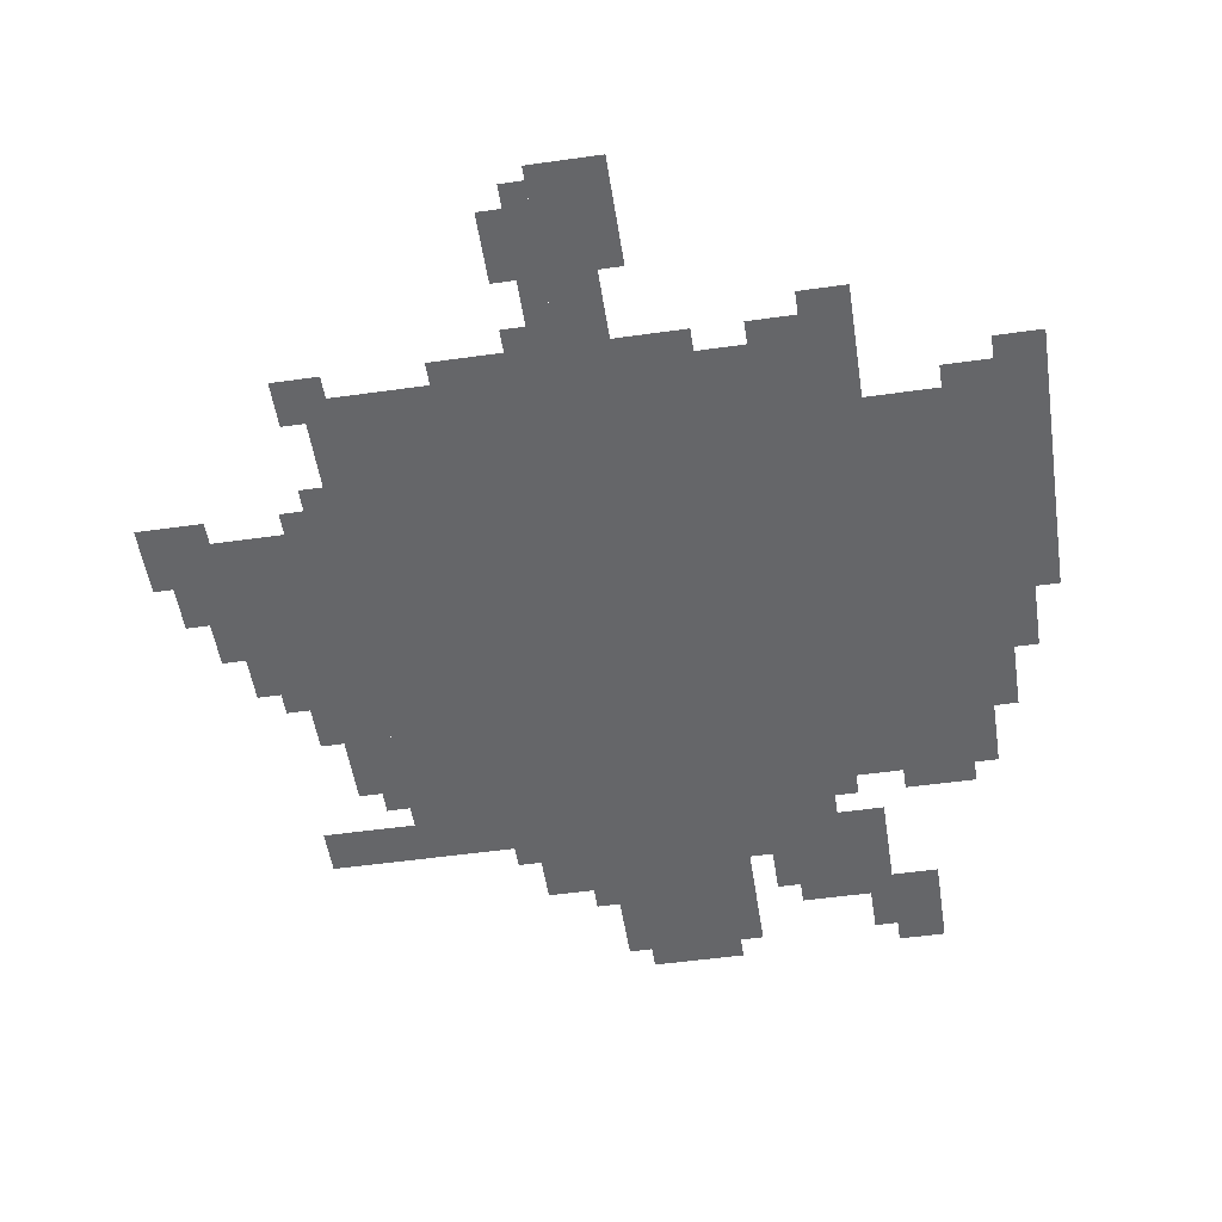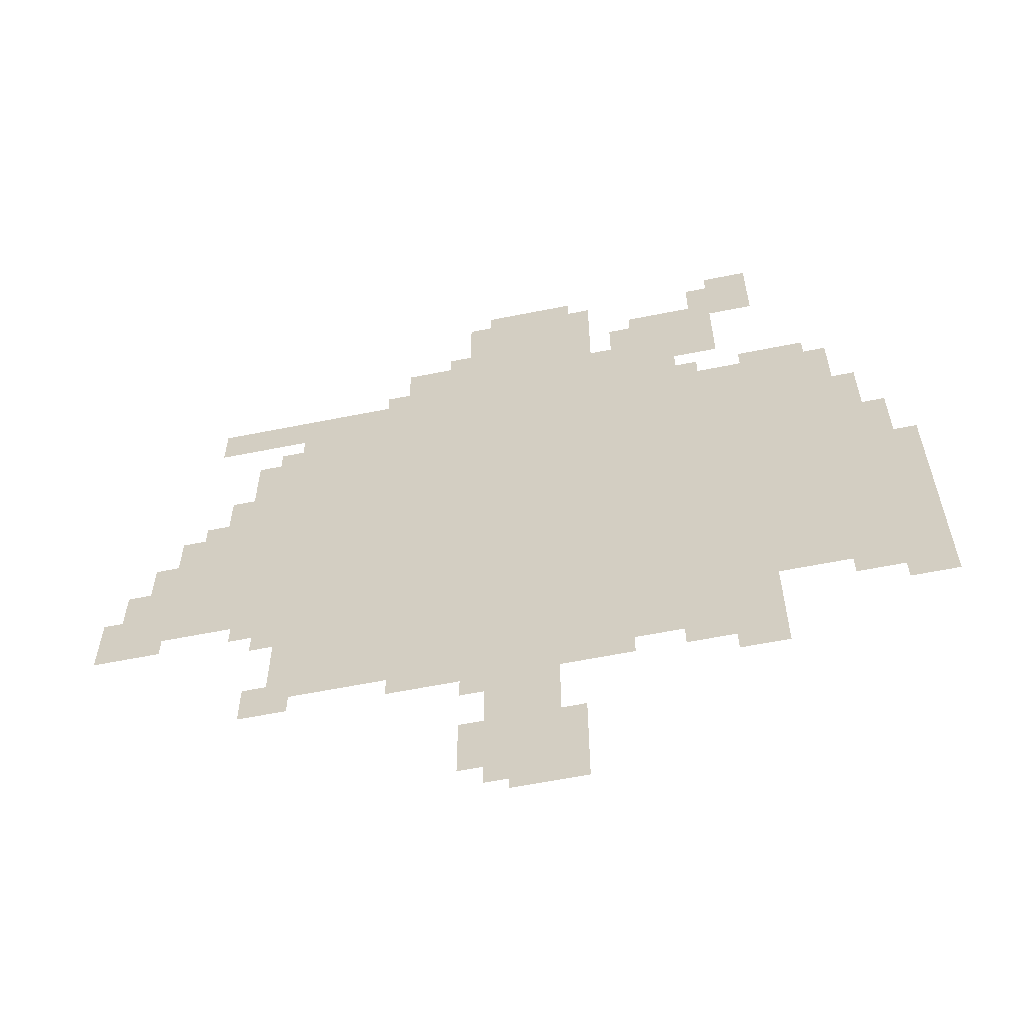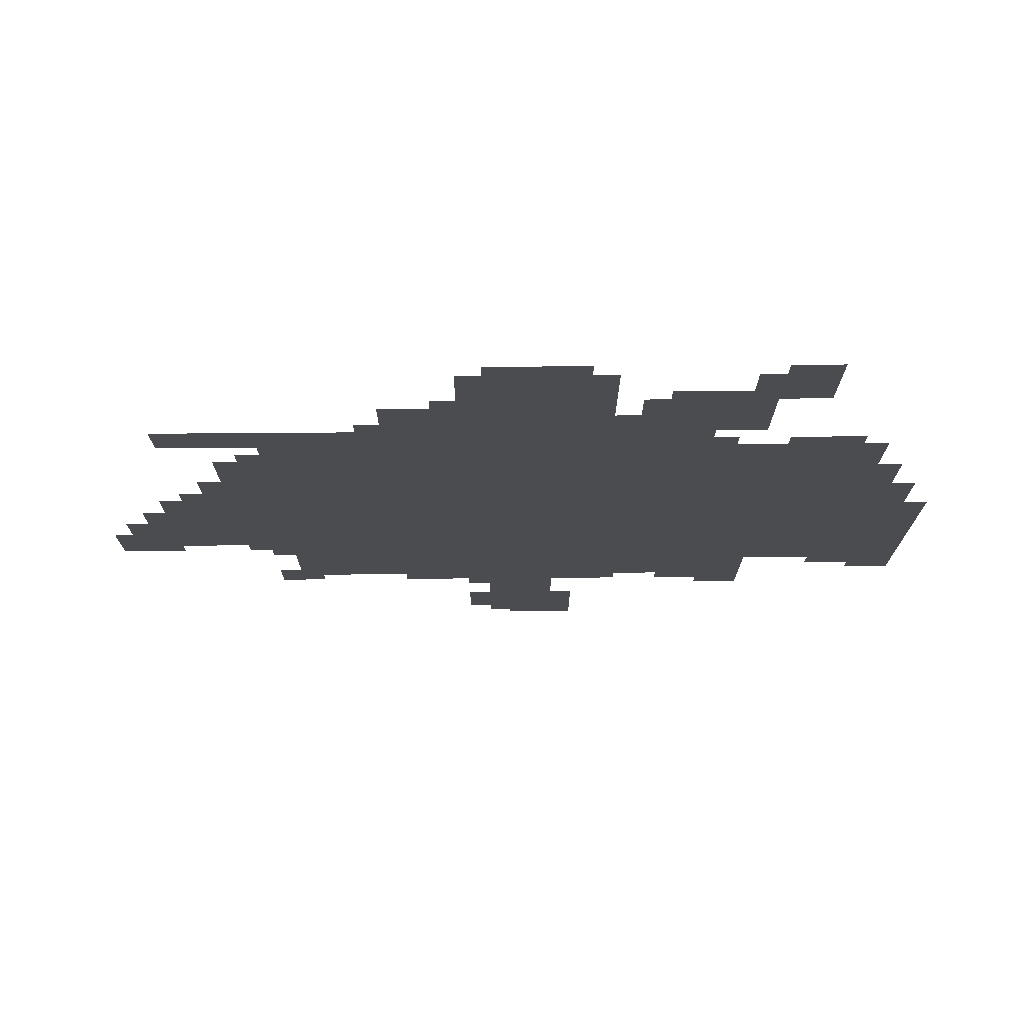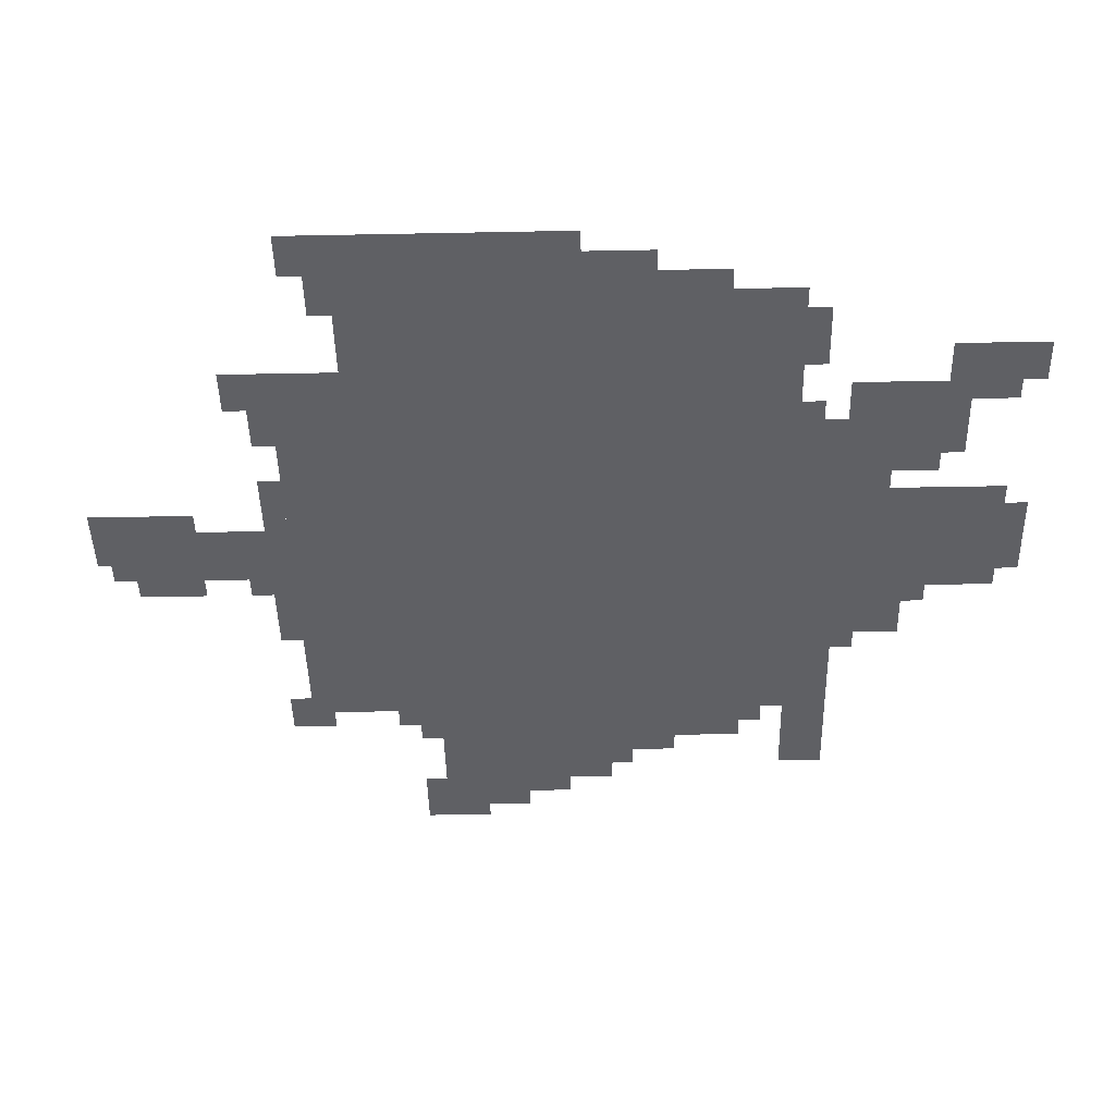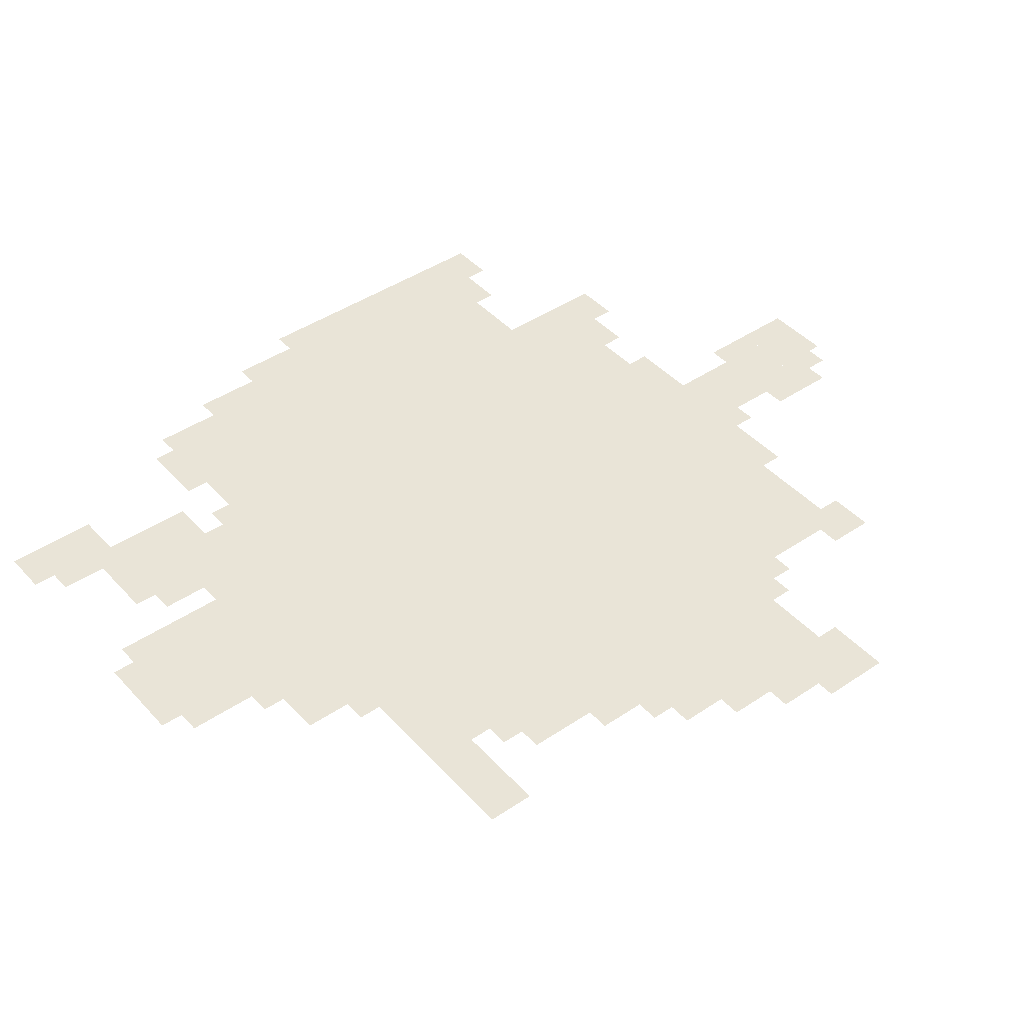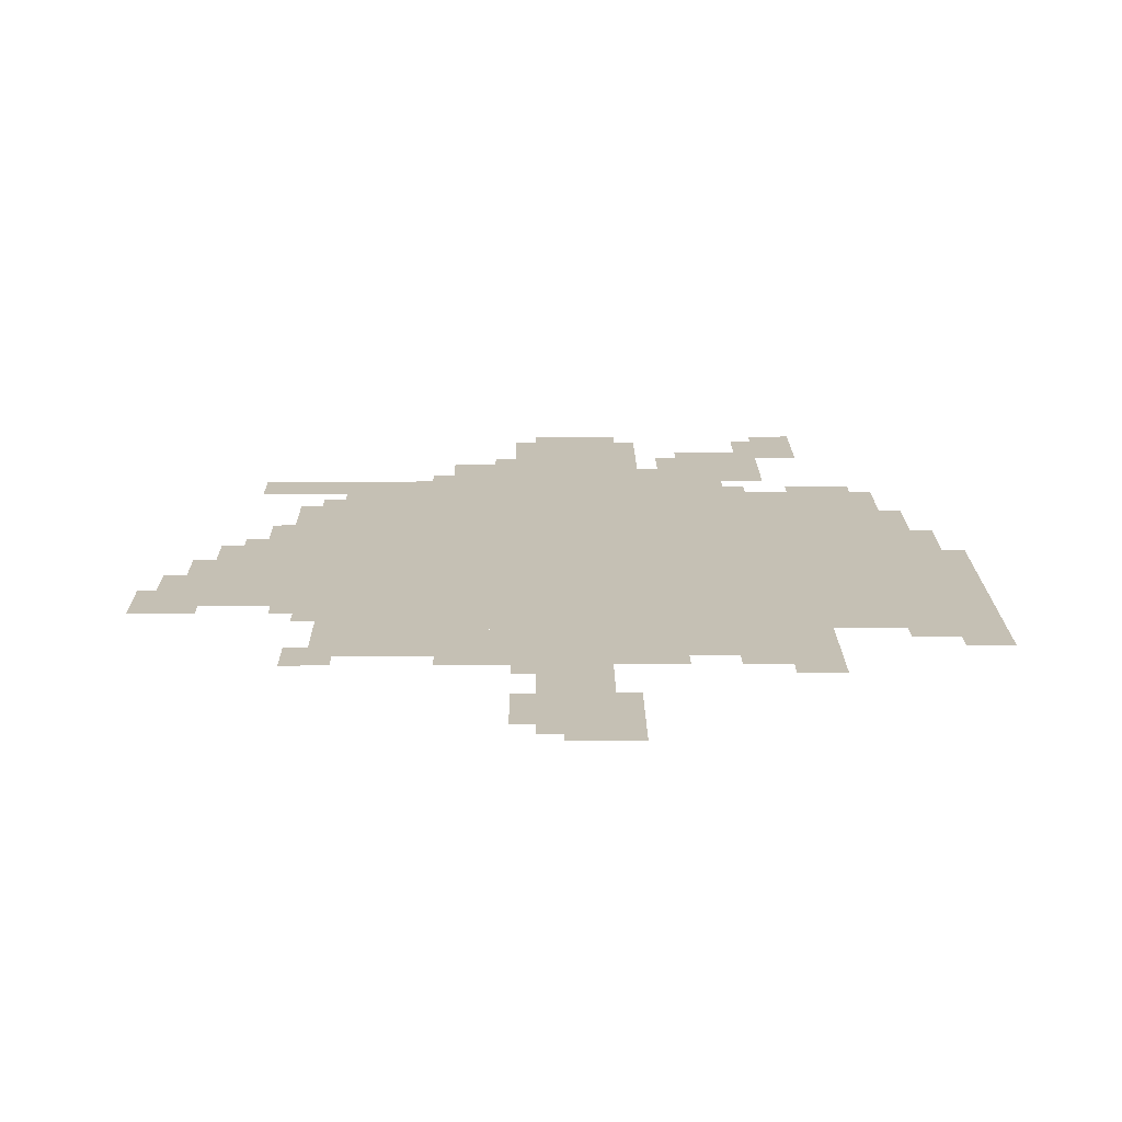
<metadata>
{"format":"obj","ext":"obj","renderer":"f3d","projection":"perspective","resolution":1024,"background":"white","views":[{"elev":-51.8,"azim":8.7,"up":"+Z"},{"elev":-60.5,"azim":11.6,"up":"+Y"},{"elev":75.3,"azim":-0.4,"up":"+Y"},{"elev":-44.8,"azim":91.3,"up":"+Z"},{"elev":43.3,"azim":-128.6,"up":"+Z"},{"elev":18.4,"azim":-0.6,"up":"+Z"}]}
</metadata>
<code>
g biaoyu-mesh
v -96 371 0
v -96 979 0
v -512 979 0
v -512 371 0
v -512 371 0
v -512 979 0
v -896 979 0
v -896 371 0
v -448 979 0
v -448 1267 0
v -640 1267 0
v -640 979 0
v -896 467 0
v -896 723 0
v -1056 723 0
v -1056 467 0
v -224 275 0
v -224 371 0
v -576 371 0
v -576 275 0
v -576 275 0
v -576 371 0
v -896 371 0
v -896 275 0
v -256 1043 0
v -256 1203 0
v -384 1203 0
v -384 1043 0
v 0 499 0
v 0 691 0
v -96 691 0
v -96 499 0
v 0 339 0
v 0 499 0
v -96 499 0
v -96 339 0
v -640 979 0
v -640 1043 0
v -832 1043 0
v -832 979 0
v -832 979 0
v -832 1043 0
v -1024 1043 0
v -1024 979 0
v -512 115 0
v -512 275 0
v -576 275 0
v -576 115 0
v -640 1043 0
v -640 1139 0
v -736 1139 0
v -736 1043 0
v -512 0 0
v -512 115 0
v -576 115 0
v -576 0 0
v -192 1171 0
v -192 1299 0
v -256 1299 0
v -256 1171 0
v -384 979 0
v -384 1107 0
v -448 1107 0
v -448 979 0
v -896 819 0
v -896 915 0
v -960 915 0
v -960 819 0
v -1056 499 0
v -1056 595 0
v -1120 595 0
v -1120 499 0
v -896 723 0
v -896 819 0
v -960 819 0
v -960 723 0
v -320 979 0
v -320 1043 0
v -384 1043 0
v -384 979 0
v -224 211 0
v -224 275 0
v -288 275 0
v -288 211 0
v -576 19 0
v -576 147 0
v -608 147 0
v -608 19 0
v -576 147 0
v -576 275 0
v -608 275 0
v -608 147 0
v -1056 435 0
v -1056 499 0
v -1120 499 0
v -1120 435 0
v -64 787 0
v -64 883 0
v -96 883 0
v -96 787 0
v -64 691 0
v -64 787 0
v -96 787 0
v -96 691 0
v -480 51 0
v -480 147 0
v -512 147 0
v -512 51 0
v -384 1107 0
v -384 1171 0
v -416 1171 0
v -416 1107 0
v -256 1203 0
v -256 1267 0
v -288 1267 0
v -288 1203 0
v -416 243 0
v -416 275 0
v -480 275 0
v -480 243 0
v -608 83 0
v -608 147 0
v -640 147 0
v -640 83 0
v -1120 467 0
v -1120 531 0
v -1146 531 0
v -1146 467 0
v -896 243 0
v -896 307 0
v -928 307 0
v -928 243 0
v -288 243 0
v -288 275 0
v -352 275 0
v -352 243 0
v 0 307 0
v 0 339 0
v -64 339 0
v -64 307 0
v -1056 595 0
v -1056 659 0
v -1088 659 0
v -1088 595 0
v -896 403 0
v -896 467 0
v -928 467 0
v -928 403 0
v -608 243 0
v -608 275 0
v -672 275 0
v -672 243 0
v -960 755 0
v -960 819 0
v -992 819 0
v -992 755 0
v -672 243 0
v -672 275 0
v -736 275 0
v -736 243 0
v -128 979 0
v -128 1011 0
v -192 1011 0
v -192 979 0
v -480 1267 0
v -480 1299 0
v -544 1299 0
v -544 1267 0
v -544 1267 0
v -544 1299 0
v -608 1299 0
v -608 1267 0
v -32 723 0
v -32 787 0
v -64 787 0
v -64 723 0
v -480 0 0
v -480 51 0
v -512 51 0
v -512 0 0
v -288 979 0
v -288 1011 0
v -320 1011 0
v -320 979 0
v -896 915 0
v -896 947 0
v -928 947 0
v -928 915 0
v -864 243 0
v -864 275 0
v -896 275 0
v -896 243 0
v -608 211 0
v -608 243 0
v -640 243 0
v -640 211 0
v -96 339 0
v -96 371 0
v -128 371 0
v -128 339 0
v -992 723 0
v -992 755 0
v -1024 755 0
v -1024 723 0
v -928 435 0
v -928 467 0
v -960 467 0
v -960 435 0
v -736 1043 0
v -736 1075 0
v -768 1075 0
v -768 1043 0
v -480 243 0
v -480 275 0
v -512 275 0
v -512 243 0
v -960 723 0
v -960 755 0
v -992 755 0
v -992 723 0
v -1120 435 0
v -1120 467 0
v -1146 467 0
v -1146 435 0
v -608 51 0
v -608 83 0
v -640 83 0
v -640 51 0
v -640 1139 0
v -640 1171 0
v -672 1171 0
v -672 1139 0
v -32 691 0
v -32 723 0
v -64 723 0
v -64 691 0
v -192 979 0
v -192 1011 0
v -224 1011 0
v -224 979 0
g biaoyu-mesh_0
f 3 2 1
f 1 4 3
f 7 6 5
f 5 8 7
f 11 10 9
f 9 12 11
f 15 14 13
f 13 16 15
f 19 18 17
f 17 20 19
f 23 22 21
f 21 24 23
f 27 26 25
f 25 28 27
f 31 30 29
f 29 32 31
f 35 34 33
f 33 36 35
f 39 38 37
f 37 40 39
f 43 42 41
f 41 44 43
f 47 46 45
f 45 48 47
f 51 50 49
f 49 52 51
f 55 54 53
f 53 56 55
f 59 58 57
f 57 60 59
f 63 62 61
f 61 64 63
f 67 66 65
f 65 68 67
f 71 70 69
f 69 72 71
f 75 74 73
f 73 76 75
f 79 78 77
f 77 80 79
f 83 82 81
f 81 84 83
f 87 86 85
f 85 88 87
f 91 90 89
f 89 92 91
f 95 94 93
f 93 96 95
f 99 98 97
f 97 100 99
f 103 102 101
f 101 104 103
f 107 106 105
f 105 108 107
f 111 110 109
f 109 112 111
f 115 114 113
f 113 116 115
f 119 118 117
f 117 120 119
f 123 122 121
f 121 124 123
f 127 126 125
f 125 128 127
f 131 130 129
f 129 132 131
f 135 134 133
f 133 136 135
f 139 138 137
f 137 140 139
f 143 142 141
f 141 144 143
f 147 146 145
f 145 148 147
f 151 150 149
f 149 152 151
f 155 154 153
f 153 156 155
f 159 158 157
f 157 160 159
f 163 162 161
f 161 164 163
f 167 166 165
f 165 168 167
f 171 170 169
f 169 172 171
f 175 174 173
f 173 176 175
f 179 178 177
f 177 180 179
f 183 182 181
f 181 184 183
f 187 186 185
f 185 188 187
f 191 190 189
f 189 192 191
f 195 194 193
f 193 196 195
f 199 198 197
f 197 200 199
f 203 202 201
f 201 204 203
f 207 206 205
f 205 208 207
f 211 210 209
f 209 212 211
f 215 214 213
f 213 216 215
f 219 218 217
f 217 220 219
f 223 222 221
f 221 224 223
f 227 226 225
f 225 228 227
f 231 230 229
f 229 232 231
f 235 234 233
f 233 236 235
f 239 238 237
f 237 240 239

</code>
